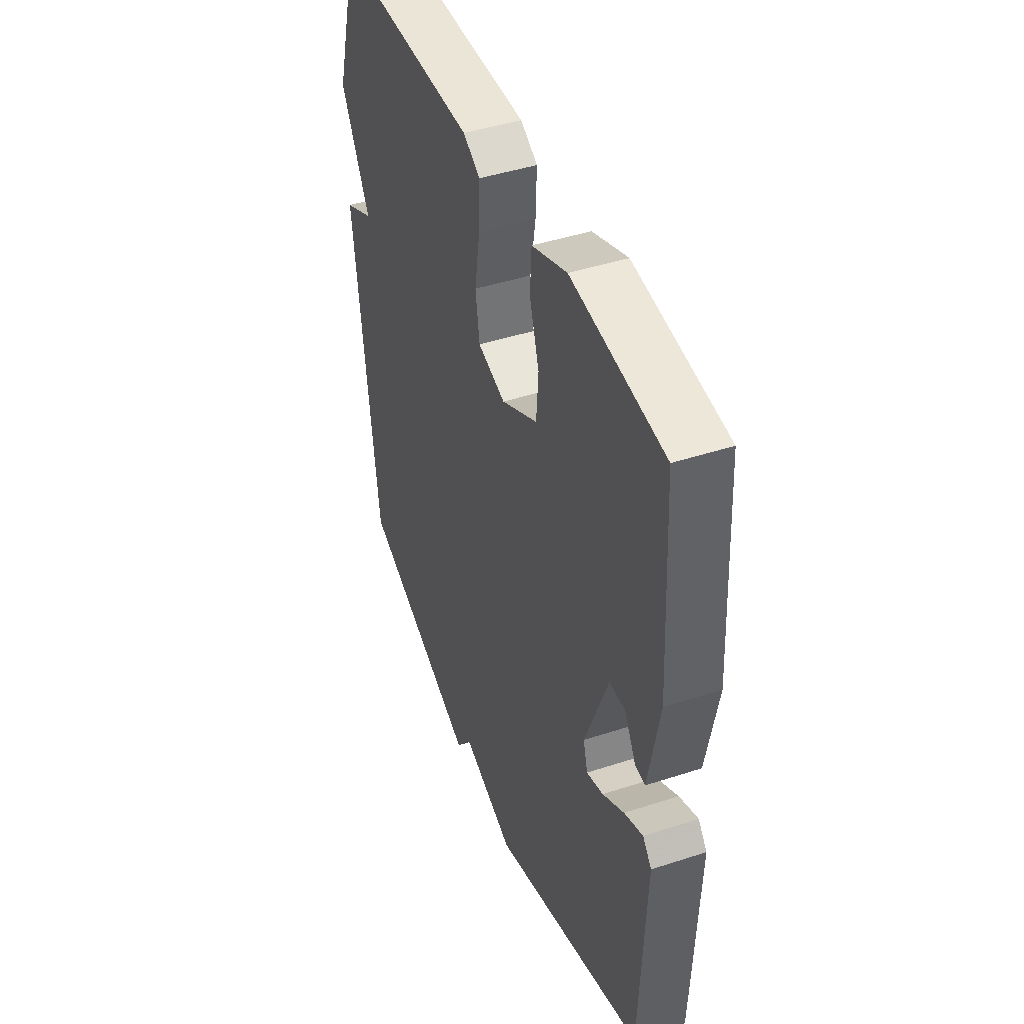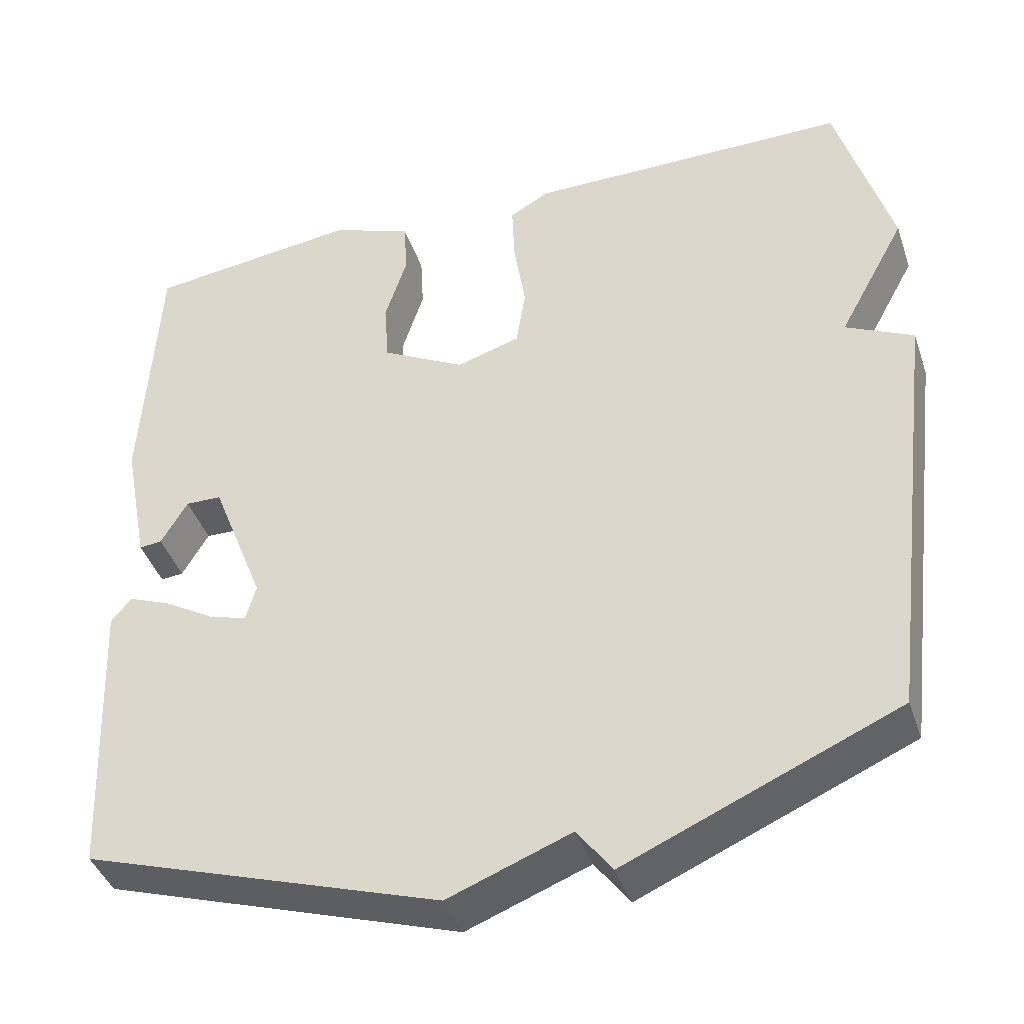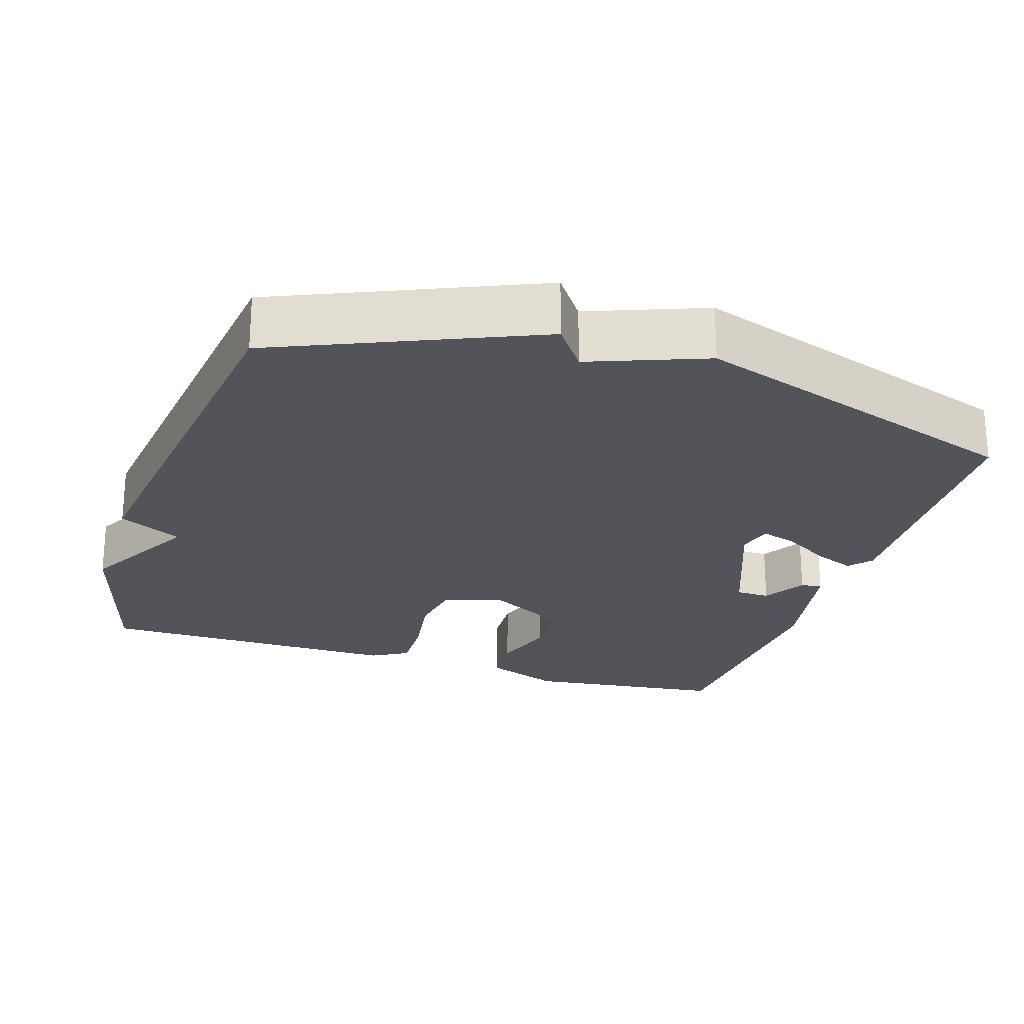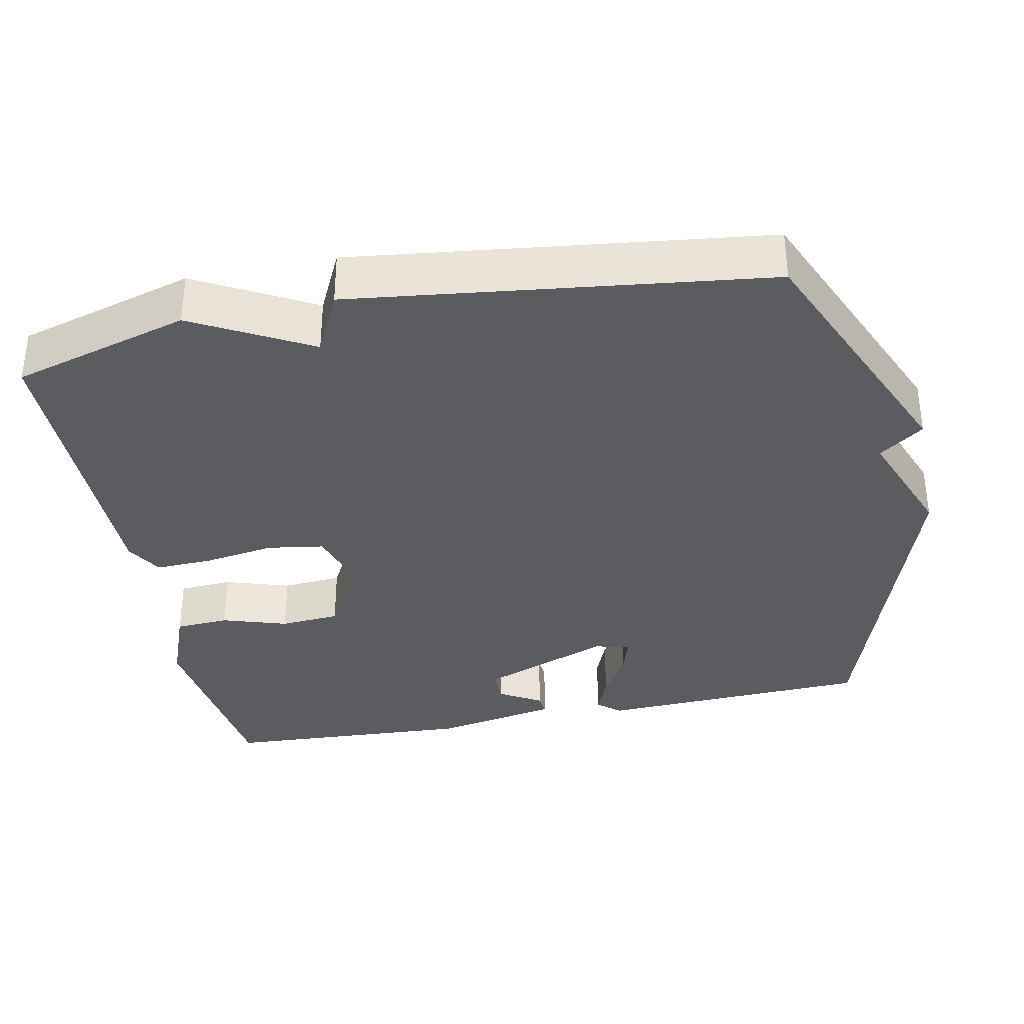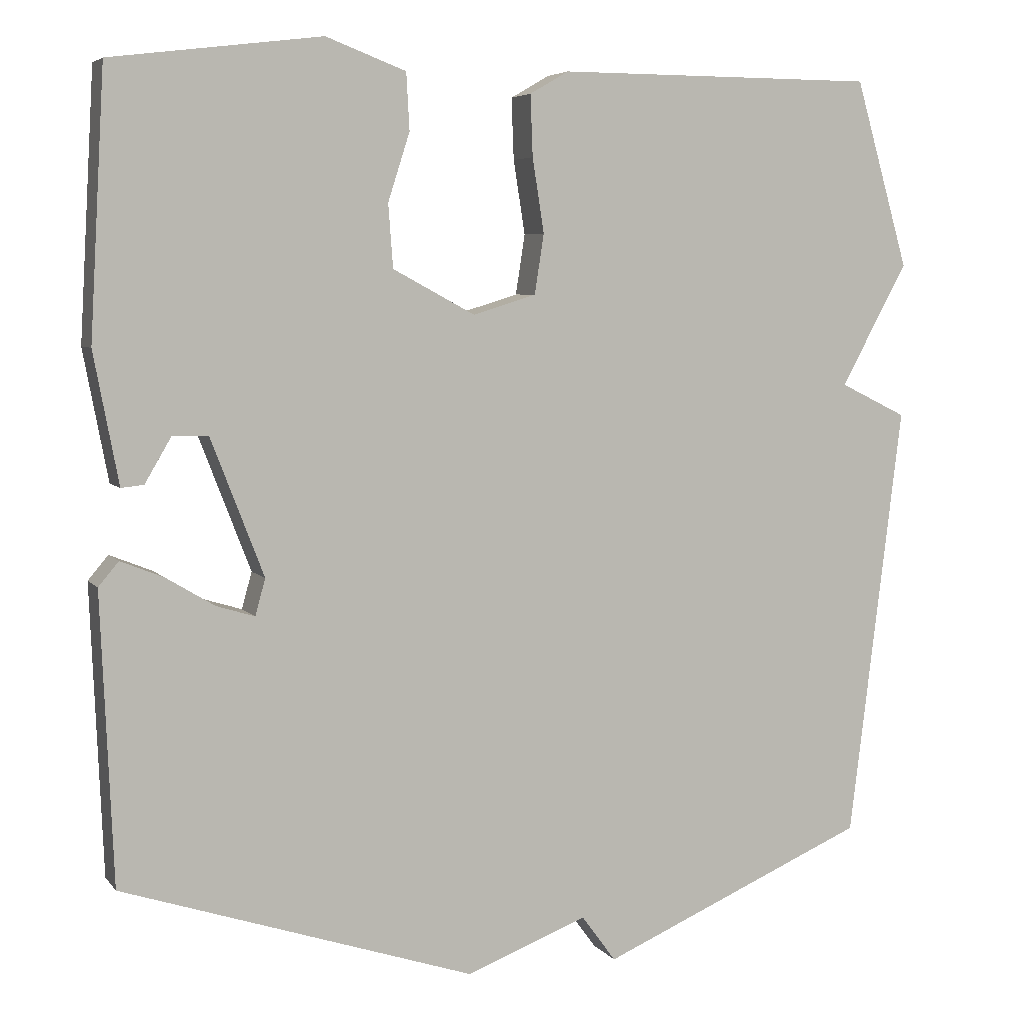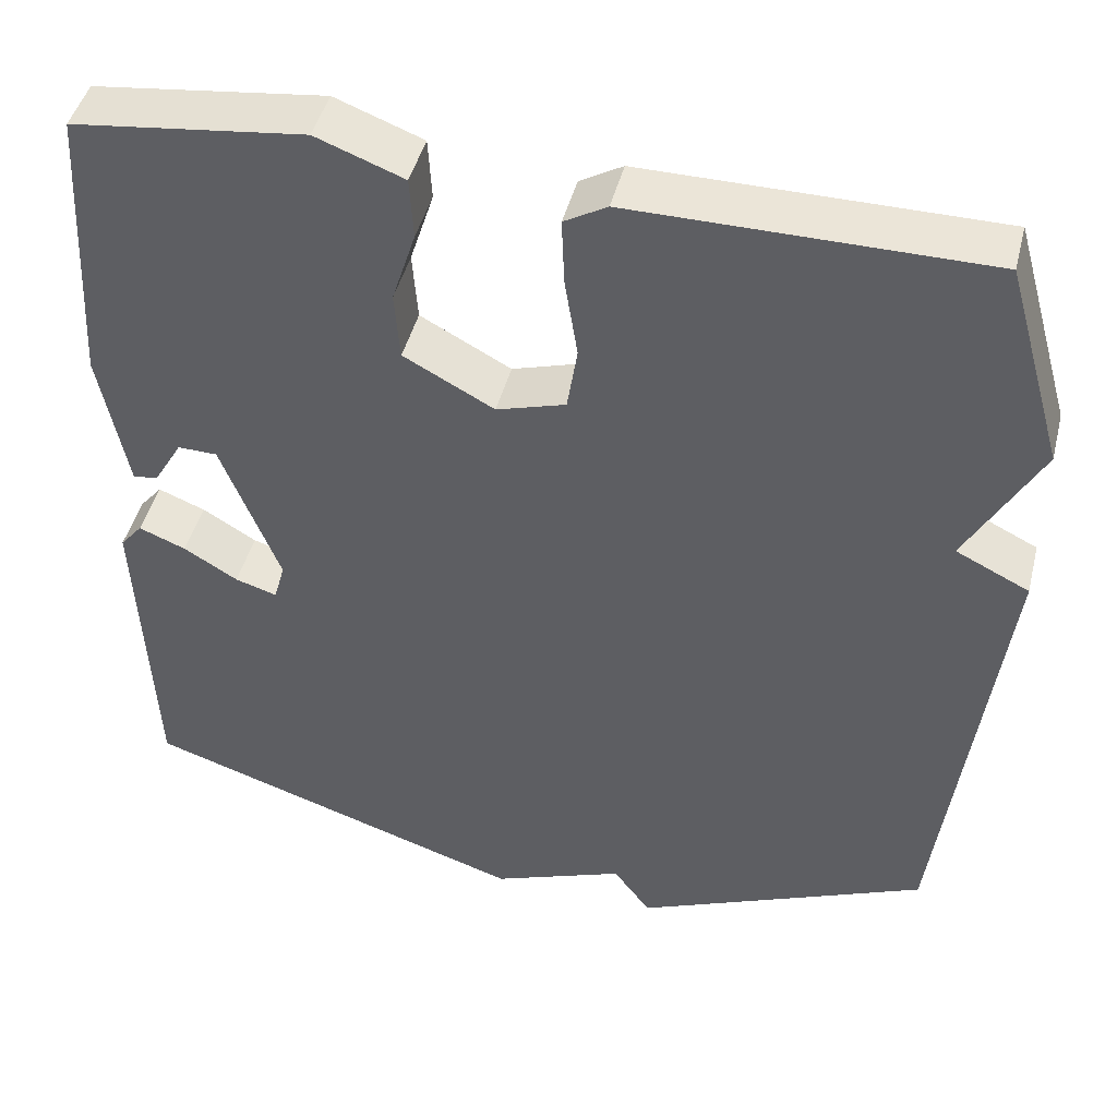
<metadata>
{"format":"obj","ext":"obj","renderer":"f3d","projection":"perspective","resolution":1024,"background":"white","views":[{"elev":44.3,"azim":-110.9,"up":"+Z"},{"elev":-41.5,"azim":18.2,"up":"+Z"},{"elev":-23.8,"azim":162.1,"up":"+Y"},{"elev":-35.1,"azim":101.4,"up":"+Y"},{"elev":5.4,"azim":-19.9,"up":"+Z"},{"elev":45.4,"azim":14.0,"up":"+Z"}]}
</metadata>
<code>
v -0.5 0.07 0.5
v -0.229 0.07 0.534
v -0.126 0.07 0.495
v -0.122 0.07 0.422
v -0.15 0.07 0.334
v -0.144 0.07 0.253
v -0.038 0.07 0.196
v 0.043 0.07 0.221
v 0.055 0.07 0.298
v 0.04 0.07 0.393
v 0.037 0.07 0.472
v 0.087 0.07 0.501
v 0.5 0.07 0.5
v 0.569 0.07 0.259
v 0.483 0.07 0.101
v 0.569 0.07 0.059
v 0.5 0.07 -0.5
v 0.155 0.07 -0.649
v 0.111 0.07 -0.589
v -0.045 0.07 -0.649
v -0.5 0.07 -0.5
v -0.516 0.07 -0.128
v -0.49 0.07 -0.097
v -0.435 0.07 -0.119
v -0.372 0.07 -0.157
v -0.323 0.07 -0.172
v -0.31 0.07 -0.125
v -0.378 0.07 0.051
v -0.424 0.07 0.052
v -0.458 0.07 -0.006
v -0.487 0.07 -0.009
v -0.519 0.07 0.159
v -0.5 0 0.5
v -0.229 0 0.534
v -0.126 0 0.495
v -0.122 0 0.422
v -0.15 0 0.334
v -0.144 0 0.253
v -0.038 0 0.196
v 0.043 0 0.221
v 0.055 0 0.298
v 0.04 0 0.393
v 0.037 0 0.472
v 0.087 0 0.501
v 0.5 0 0.5
v 0.569 0 0.259
v 0.483 0 0.101
v 0.569 0 0.059
v 0.5 0 -0.5
v 0.155 0 -0.649
v 0.111 0 -0.589
v -0.045 0 -0.649
v -0.5 0 -0.5
v -0.516 0 -0.128
v -0.49 0 -0.097
v -0.435 0 -0.119
v -0.372 0 -0.157
v -0.323 0 -0.172
v -0.31 0 -0.125
v -0.378 0 0.051
v -0.424 0 0.052
v -0.458 0 -0.006
v -0.487 0 -0.009
v -0.519 0 0.159
f 32 1 2
f 31 32 2
f 30 31 2
f 29 30 2
f 3 4 5
f 2 3 5
f 29 2 5
f 28 29 5
f 27 28 5 6
f 26 27 6 7
f 23 24 25
f 22 23 25
f 21 22 25
f 20 21 25
f 19 20 25
f 19 25 26
f 17 18 19
f 16 17 19
f 15 16 19
f 26 7 8
f 19 26 8
f 15 19 8
f 13 14 15
f 12 13 15
f 11 12 15
f 10 11 15
f 9 10 15
f 8 9 15
f 34 33 64
f 34 64 63
f 34 63 62
f 34 62 61
f 37 36 35
f 37 35 34
f 37 34 61
f 37 61 60
f 38 37 60 59
f 39 38 59 58
f 57 56 55
f 57 55 54
f 57 54 53
f 57 53 52
f 57 52 51
f 58 57 51
f 51 50 49
f 51 49 48
f 51 48 47
f 40 39 58
f 40 58 51
f 40 51 47
f 47 46 45
f 47 45 44
f 47 44 43
f 47 43 42
f 47 42 41
f 47 41 40
f 1 33 34 2
f 2 34 35 3
f 3 35 36 4
f 4 36 37 5
f 5 37 38 6
f 6 38 39 7
f 7 39 40 8
f 8 40 41 9
f 9 41 42 10
f 10 42 43 11
f 11 43 44 12
f 12 44 45 13
f 13 45 46 14
f 14 46 47 15
f 15 47 48 16
f 16 48 49 17
f 17 49 50 18
f 18 50 51 19
f 19 51 52 20
f 20 52 53 21
f 21 53 54 22
f 22 54 55 23
f 23 55 56 24
f 24 56 57 25
f 25 57 58 26
f 26 58 59 27
f 27 59 60 28
f 28 60 61 29
f 29 61 62 30
f 30 62 63 31
f 31 63 64 32
f 32 64 33 1

</code>
